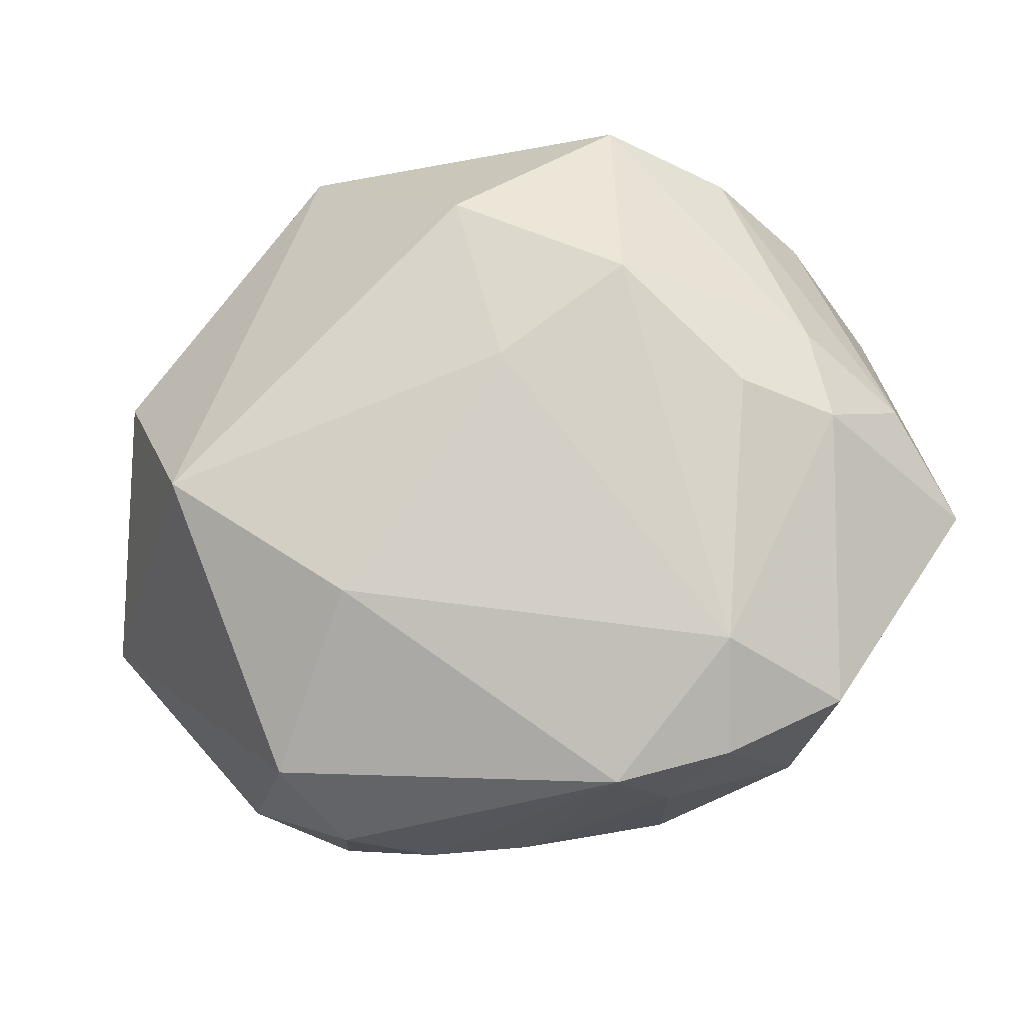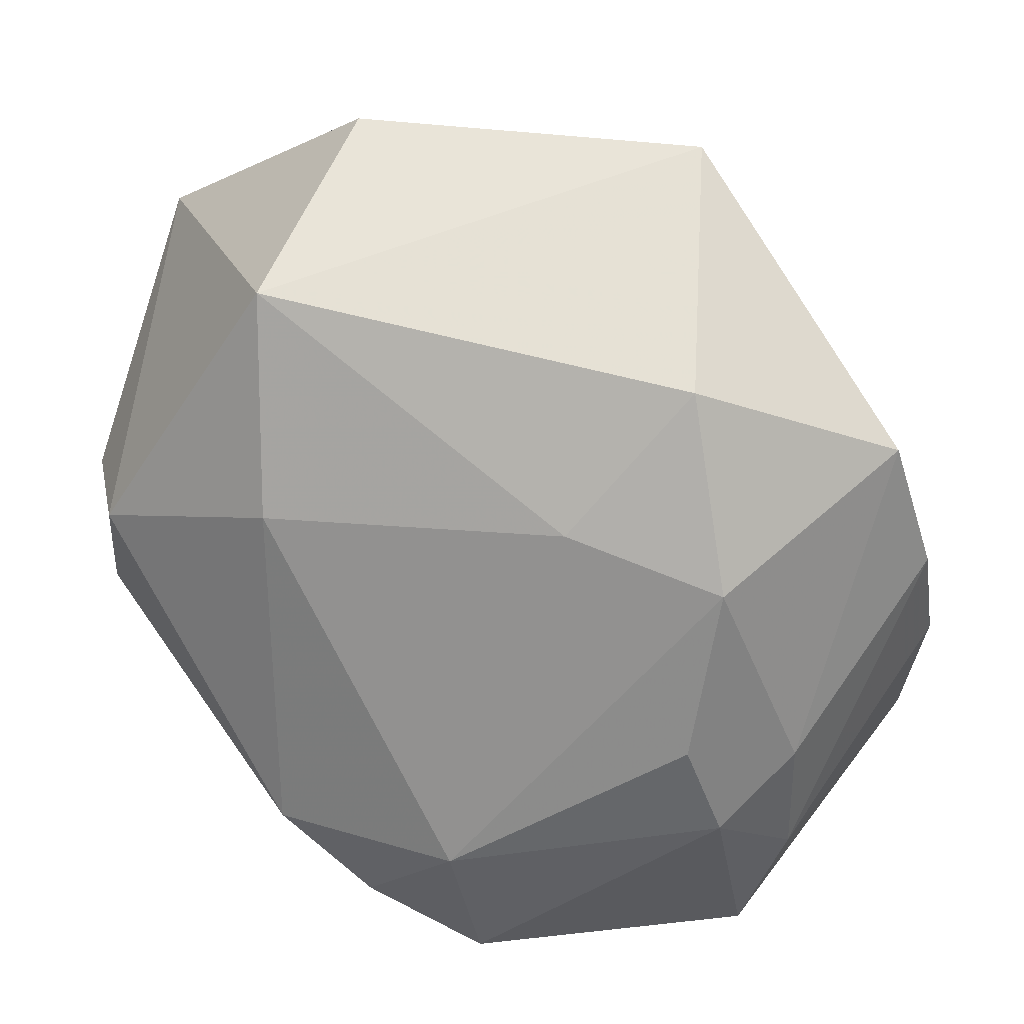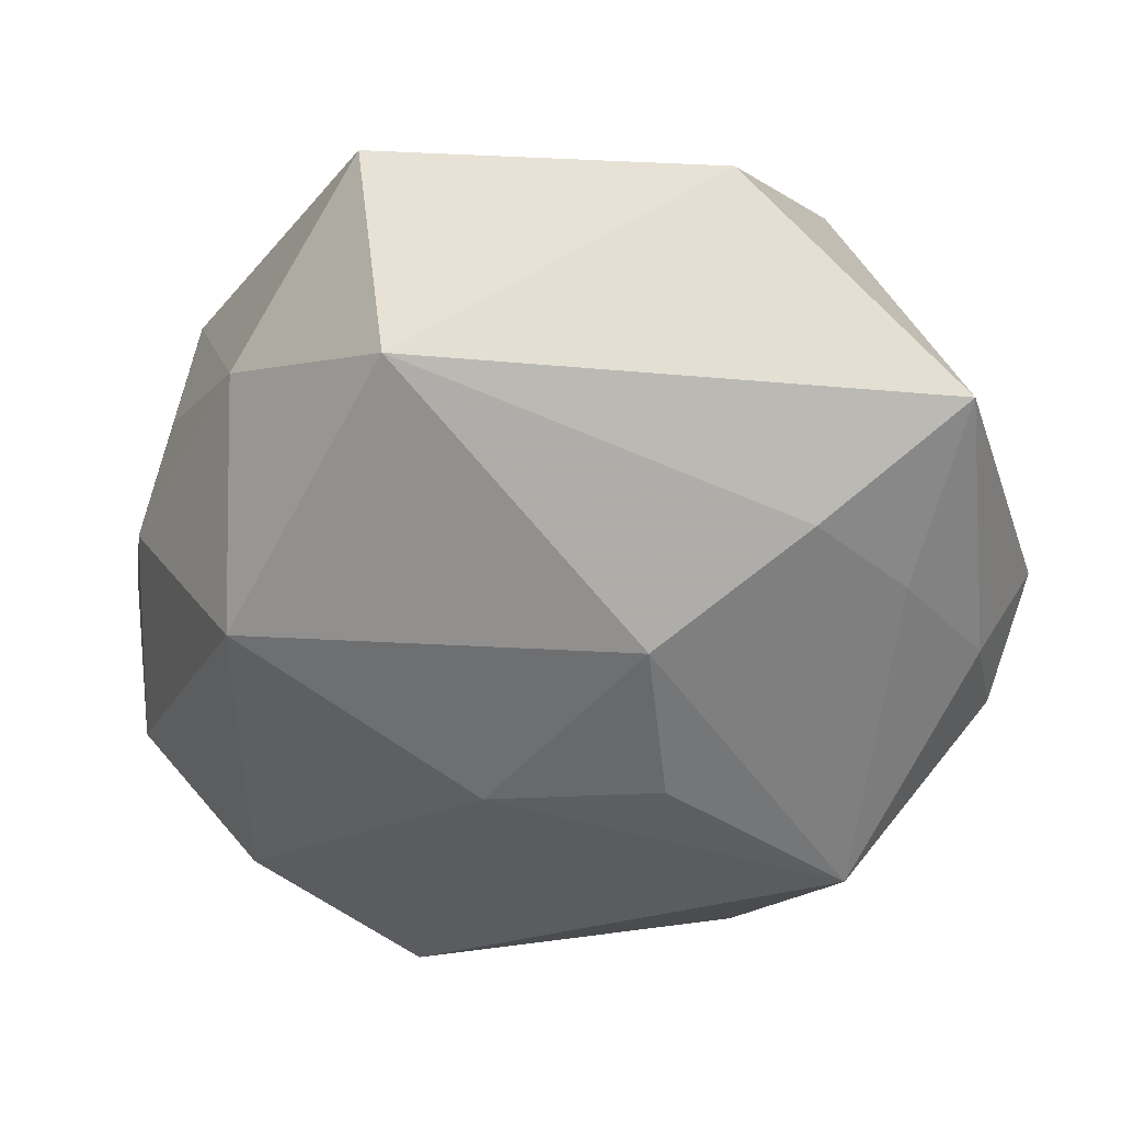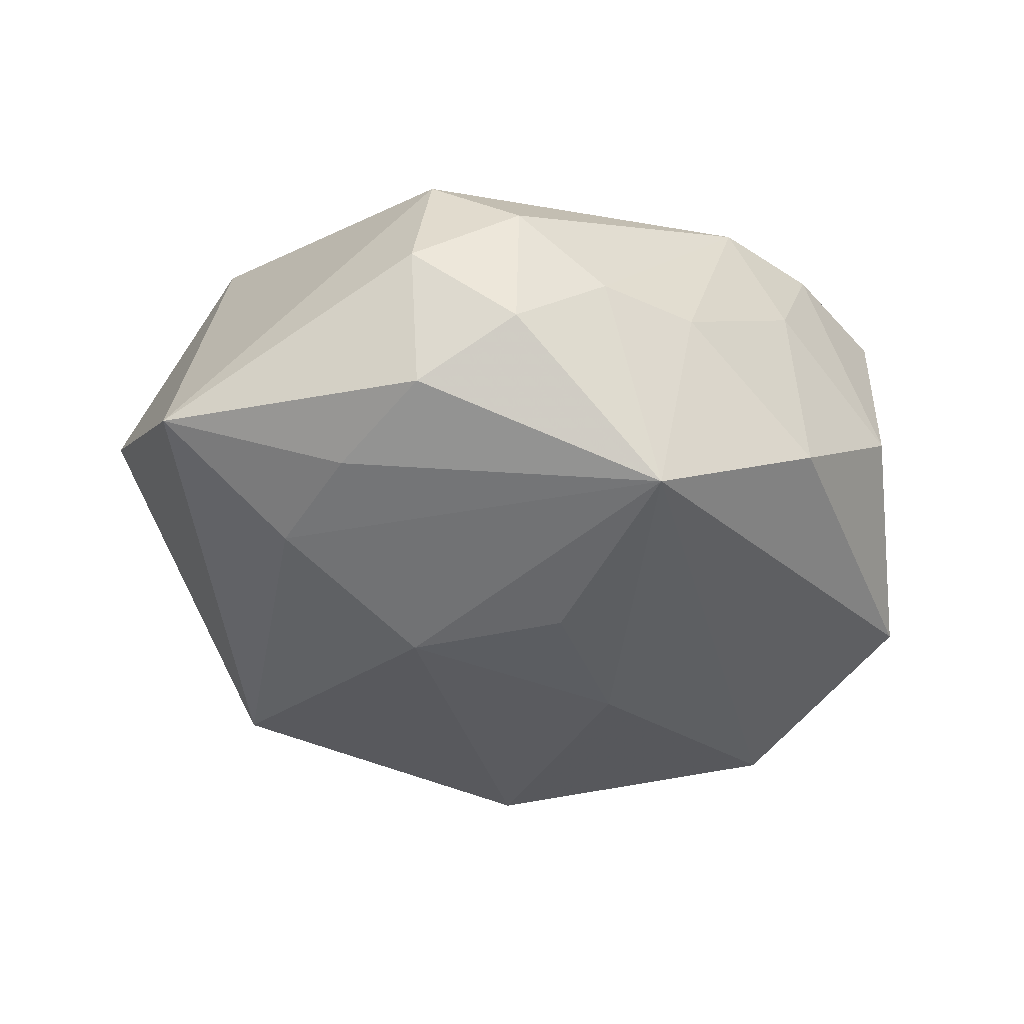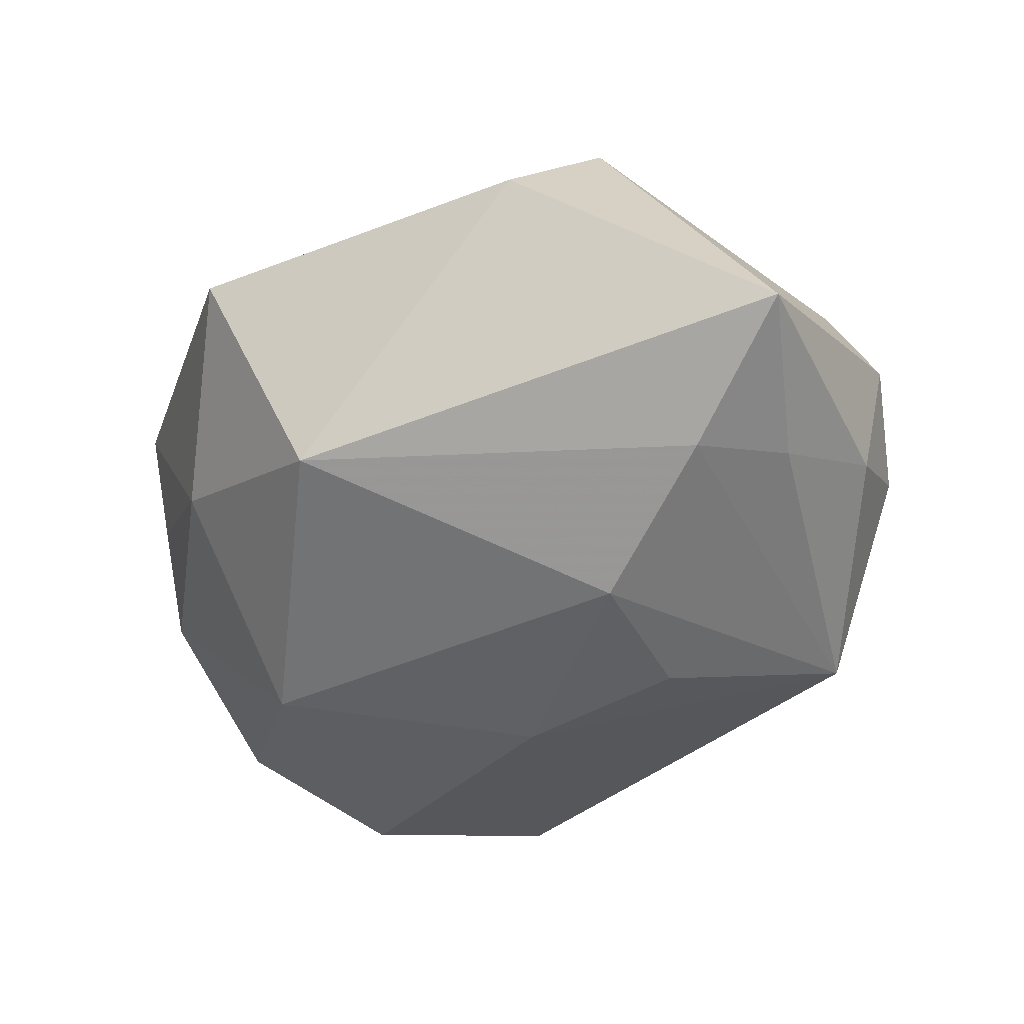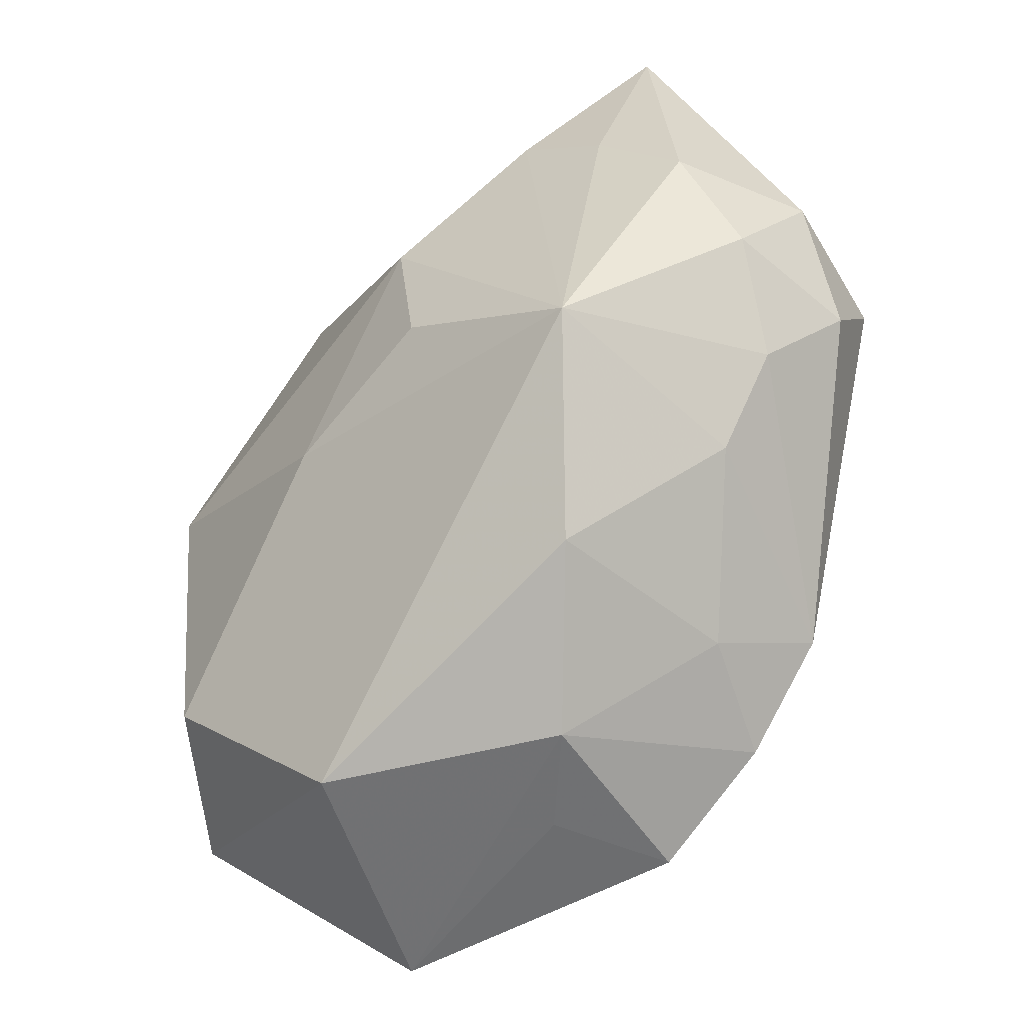
<metadata>
{"format":"obj","ext":"obj","renderer":"f3d","projection":"perspective","resolution":1024,"background":"white","views":[{"elev":79.3,"azim":-55.6,"up":"+Z"},{"elev":21.7,"azim":10.0,"up":"+Y"},{"elev":33.0,"azim":-166.6,"up":"+Y"},{"elev":-33.0,"azim":-82.0,"up":"+Z"},{"elev":-45.9,"azim":-159.9,"up":"+Z"},{"elev":-55.0,"azim":-127.5,"up":"+Y"}]}
</metadata>
<code>
v -0.008125 -0.009924 0.007754
v 0.0007169 -0.01568 0.002428
v 0.009411 0.002064 -0.009794
v -0.01643 -0.001917 -0.001991
v -0.007127 -0.01201 0.003819
v 0.0003 -0.00349 -0.009794
v -0.01607 -0.001987 0.003162
v -0.01731 0.001984 0.0006989
v 0.009808 -0.01567 0.002751
v -0.006049 0.01673 0.0006957
v -0.01511 0.01187 -0.004598
v 0.003413 0.003567 0.009398
v 0.01576 -0.0081 -0.003209
v 0.008103 -0.005087 0.009064
v 0.01179 -0.01099 0.004327
v -0.006164 -0.002259 -0.009492
v 0.007886 0.008887 0.008028
v 0.004012 0.01274 -0.007685
v 0.009306 -0.008872 0.007675
v 0.009266 0.001583 0.009367
v -0.01456 -0.005134 0.0005097
v -0.008076 0.003336 0.008996
v -0.01357 0.005199 -0.006141
v 0.01086 0.009051 -0.003893
v 0.01548 0.0008576 -0.002701
v -0.01199 -0.008284 0.0003945
v 0.01198 -0.006069 0.006344
v -0.001012 -0.01043 0.009328
v -0.007696 -0.01255 -0.003595
v 0.01479 0.004349 -7.15e-06
v 0.01654 0.0008448 0.00266
v 0.004277 -0.01555 -0.005257
v -0.002768 -0.01568 4.974e-05
v -0.005523 0.003701 -0.009794
v -0.01232 -0.006844 -0.007265
v -0.01611 0.001873 -0.004437
v 0.007137 0.01607 0.0003771
v -0.008315 0.01172 0.007786
v -0.01056 0.007991 -0.0074
v 0.01684 -0.003213 -0.0001879
v -0.004621 -0.01295 0.007643
v -0.01536 0.001619 0.005586
v 0.01519 0.005916 0.004556
v 0.009582 -0.009143 -0.008438
v -0.000274 -0.01553 0.006965
f 37 38 17
f 17 43 37
f 20 43 17
f 10 38 37
f 11 38 10
f 42 38 11
f 13 9 32
f 27 43 20
f 18 10 37
f 11 10 18
f 37 43 24
f 24 18 37
f 3 18 24
f 44 3 13
f 13 32 44
f 43 27 31
f 15 9 13
f 15 31 27
f 30 24 43
f 34 18 3
f 8 42 11
f 36 8 11
f 4 8 36
f 38 42 22
f 3 44 6
f 6 34 3
f 16 34 6
f 40 15 13
f 31 15 40
f 43 31 25
f 25 30 43
f 31 40 25
f 3 24 25
f 24 30 25
f 13 3 25
f 25 40 13
f 42 8 7
f 7 8 4
f 35 32 29
f 4 36 35
f 35 34 16
f 16 6 35
f 29 26 35
f 35 44 32
f 35 6 44
f 33 32 9
f 29 32 33
f 33 45 41
f 41 45 28
f 5 26 29
f 29 33 5
f 5 33 41
f 1 5 41
f 26 5 1
f 42 7 1
f 1 22 42
f 41 28 1
f 1 28 22
f 4 35 21
f 21 35 26
f 21 7 4
f 26 1 21
f 21 1 7
f 34 35 39
f 11 18 39
f 18 34 39
f 9 45 2
f 2 33 9
f 45 33 2
f 12 28 20
f 22 28 12
f 38 22 12
f 20 17 12
f 12 17 38
f 19 27 20
f 19 28 45
f 19 15 27
f 9 15 19
f 19 45 9
f 11 39 23
f 23 39 35
f 23 36 11
f 23 35 36
f 20 28 14
f 14 19 20
f 28 19 14

</code>
